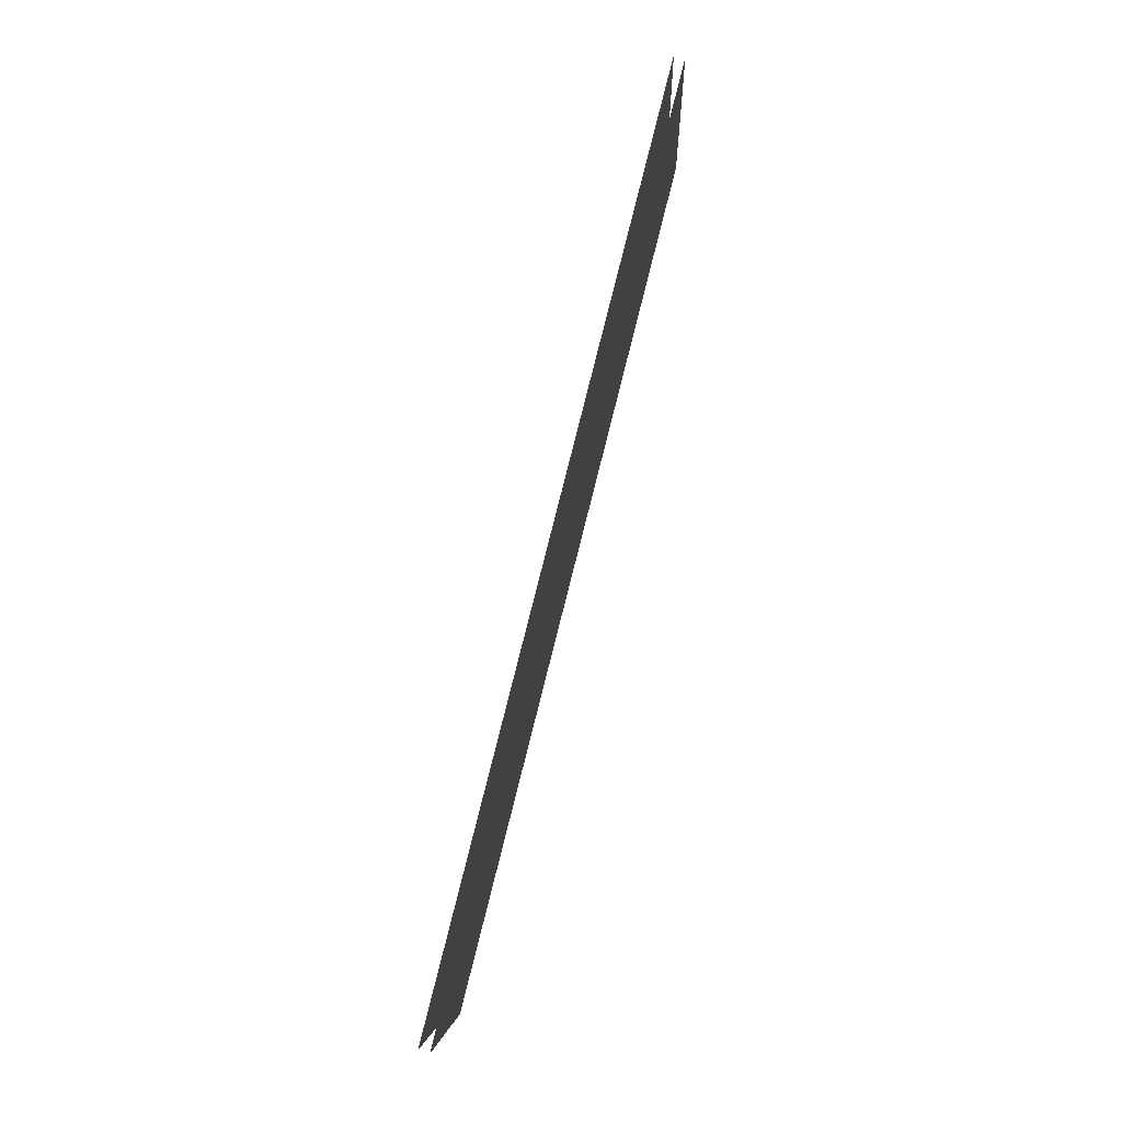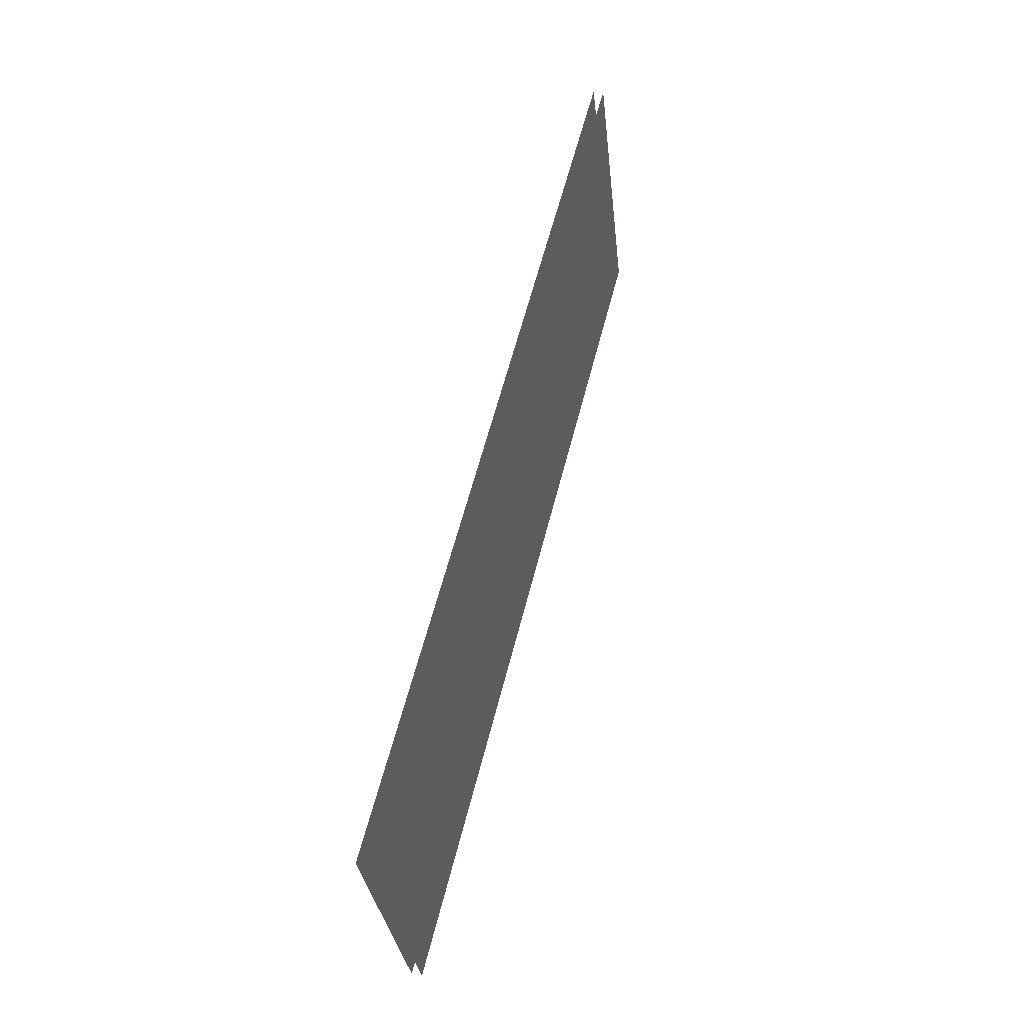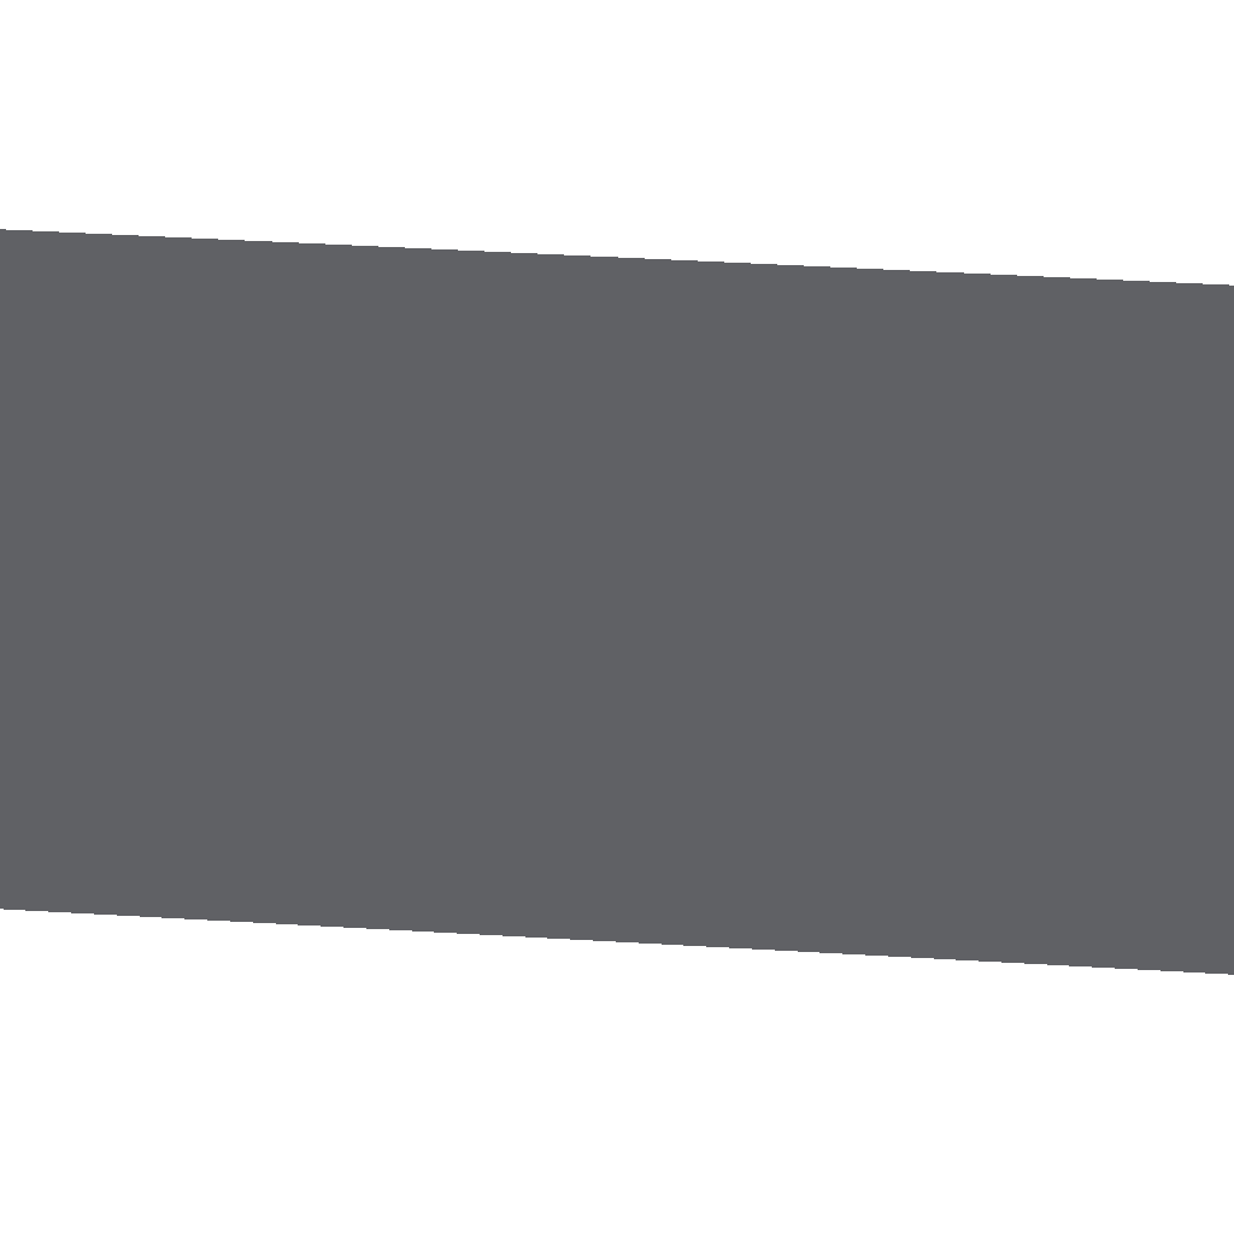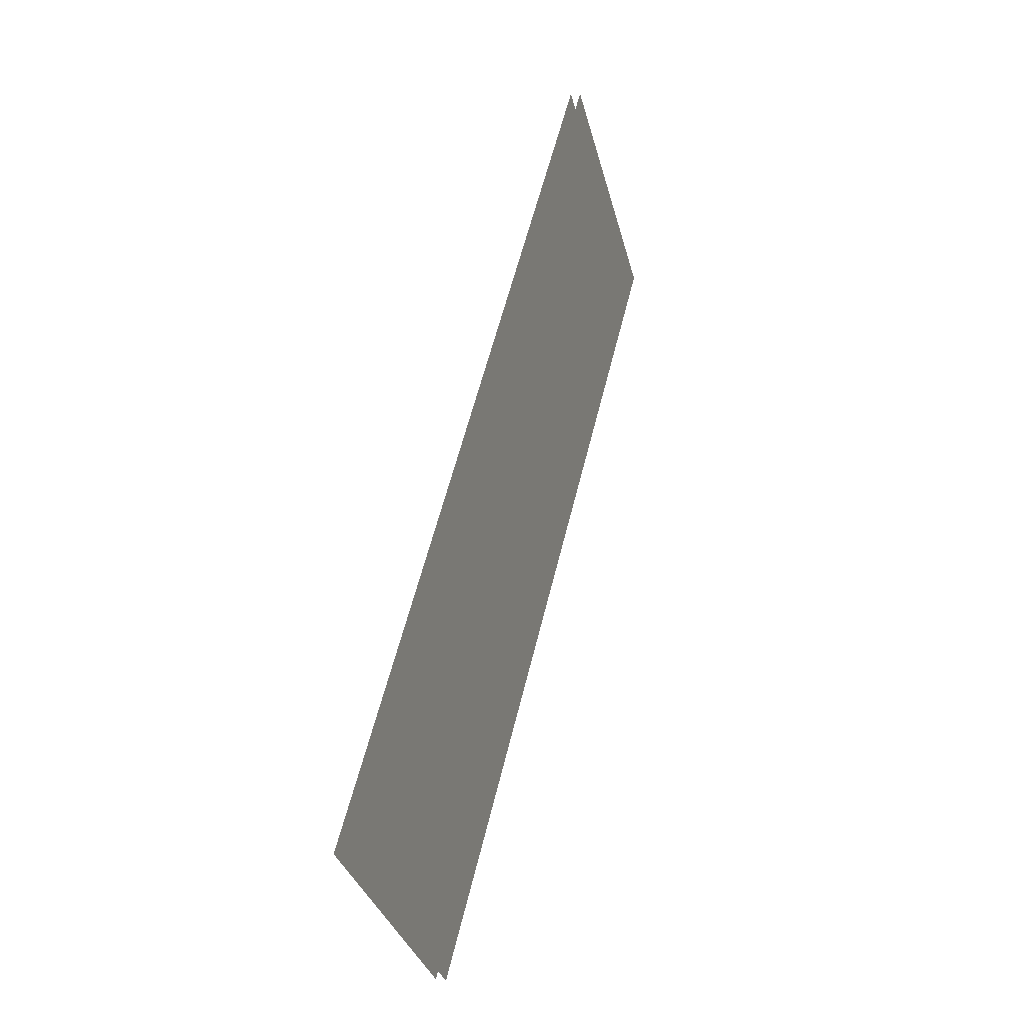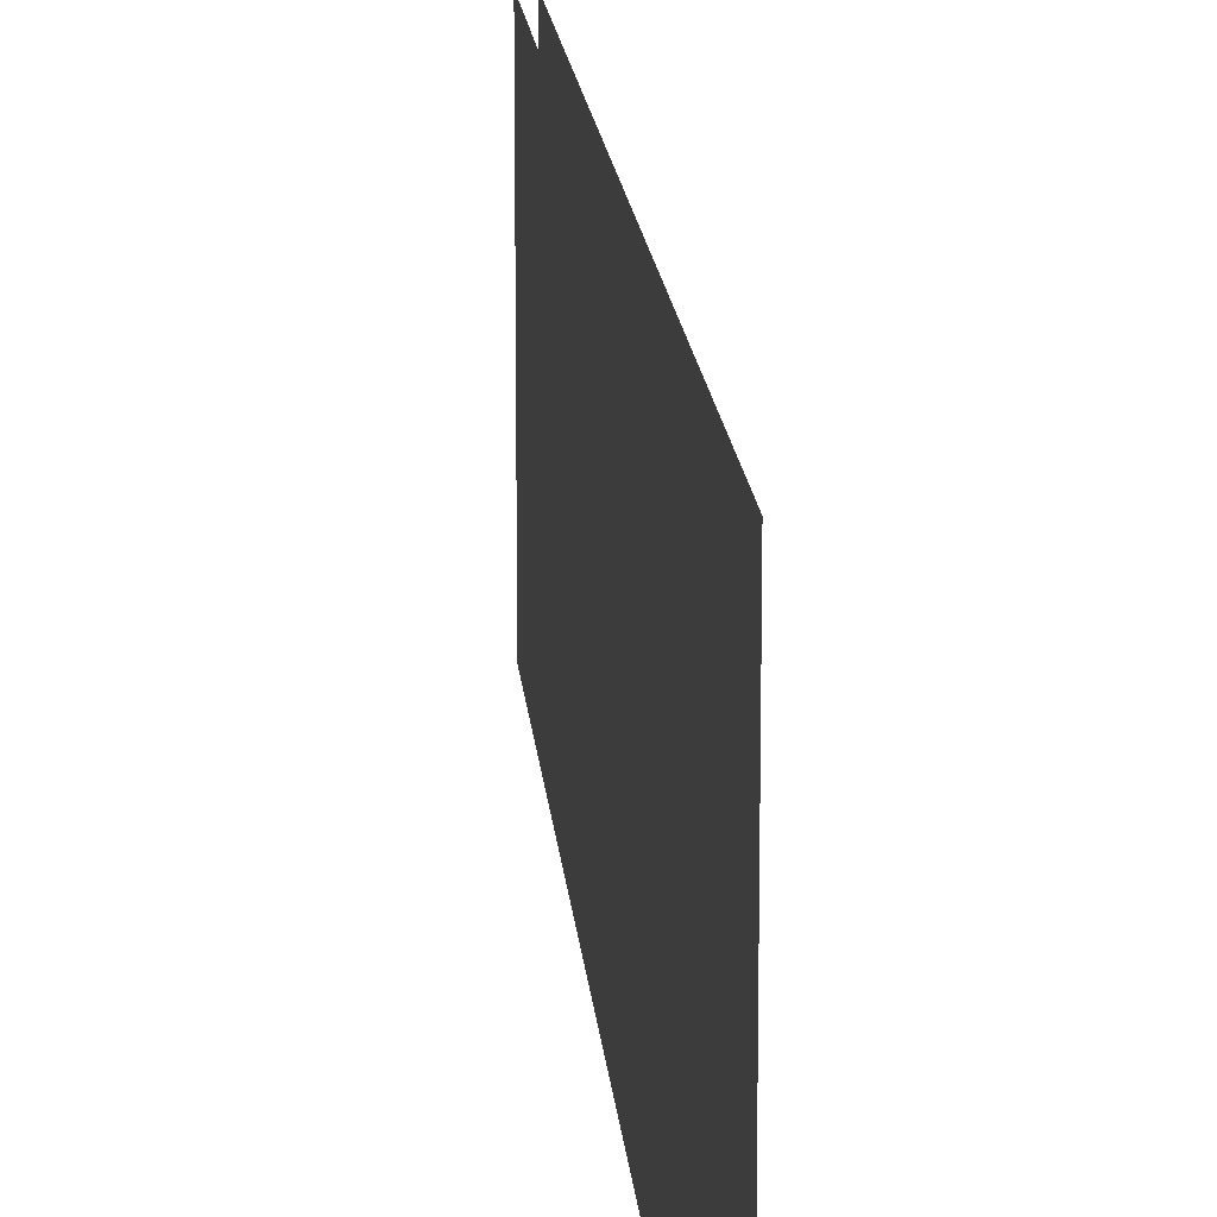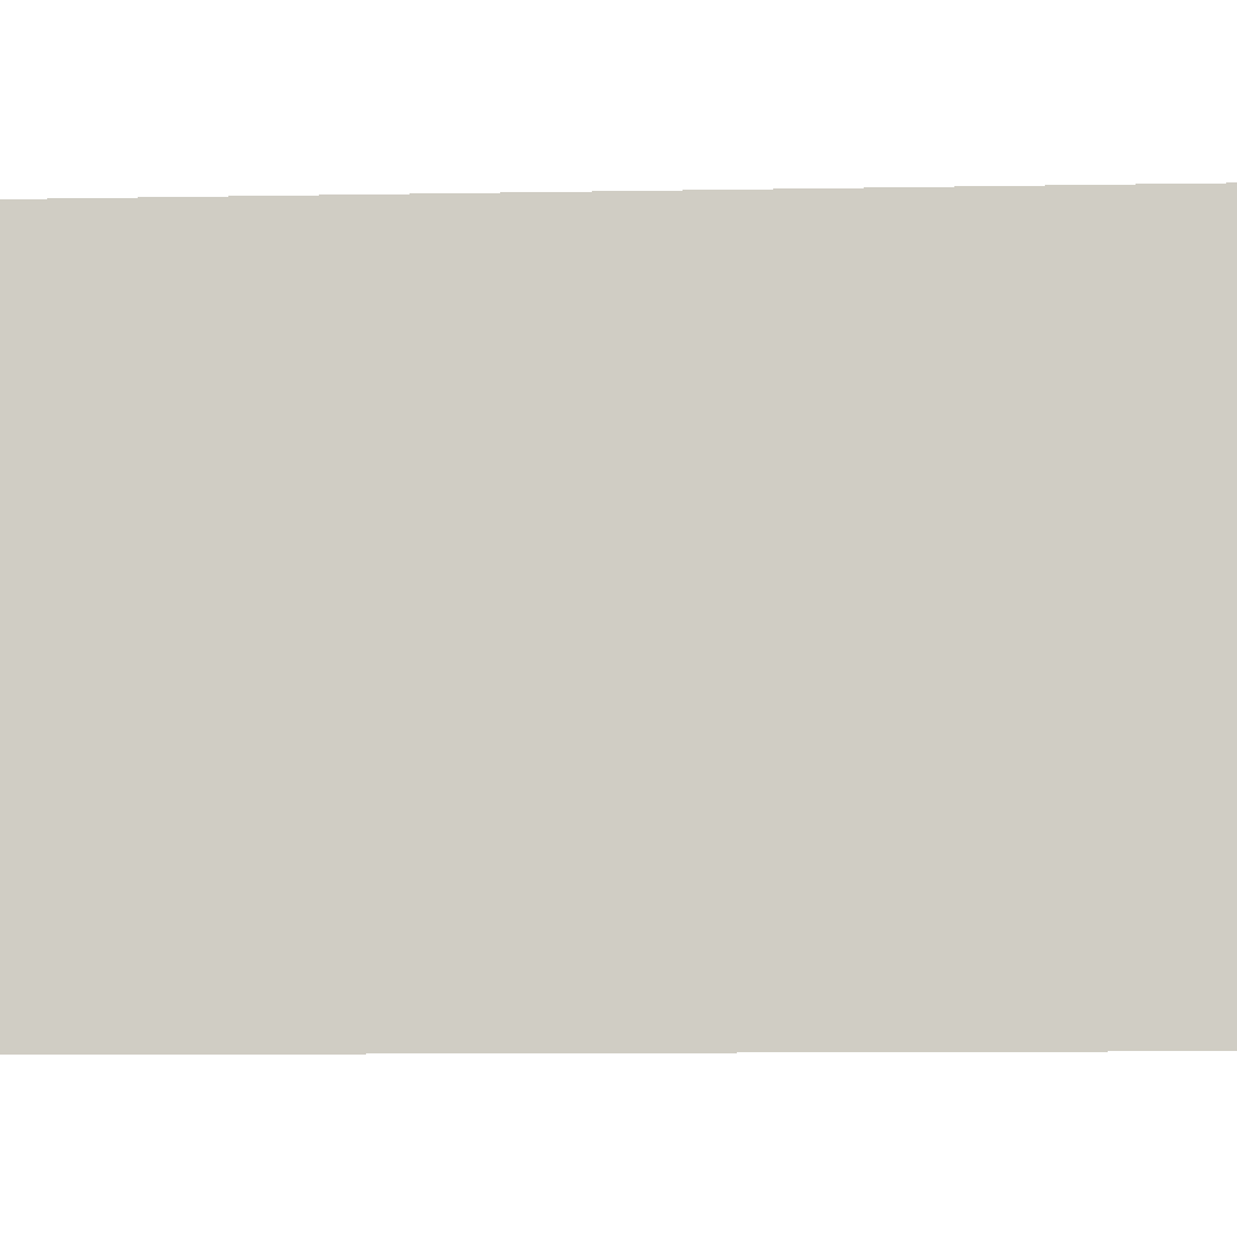
<metadata>
{"format":"obj","ext":"obj","renderer":"f3d","projection":"perspective","resolution":1024,"background":"white","views":[{"elev":-7.0,"azim":-178.2,"up":"+Y"},{"elev":-31.7,"azim":-173.9,"up":"+Y"},{"elev":39.8,"azim":108.7,"up":"+Z"},{"elev":-34.8,"azim":-165.7,"up":"+Y"},{"elev":15.9,"azim":-170.3,"up":"+Z"},{"elev":-7.8,"azim":-72.2,"up":"+Z"}]}
</metadata>
<code>
g NuclearCity_bus_glass11
v -0.5303 1.985 -0.7005
v -0.5303 1.985 0.7005
v -0.02343 -0.005869 0.7005
v -0.02343 -0.005871 -0.7005
v -0.4835 1.997 -0.7005
v 0.02338 0.006051 0.7005
v -0.4835 1.997 0.7005
v 0.02338 0.006049 -0.7005
v -0.02338 -0.006051 -0.7005
v -0.02338 -0.006049 0.7005
v 0.4835 -1.997 0.7005
v 0.4835 -1.997 -0.7005
v 0.02343 0.005869 -0.7005
v 0.5303 -1.985 0.7005
v 0.02343 0.005871 0.7005
v 0.5303 -1.985 -0.7005
g NuclearCity_bus_glass11_0
f 3 2 1
f 4 3 1
f 7 6 5
f 6 8 5
f 11 10 9
f 12 11 9
f 15 14 13
f 14 16 13

</code>
